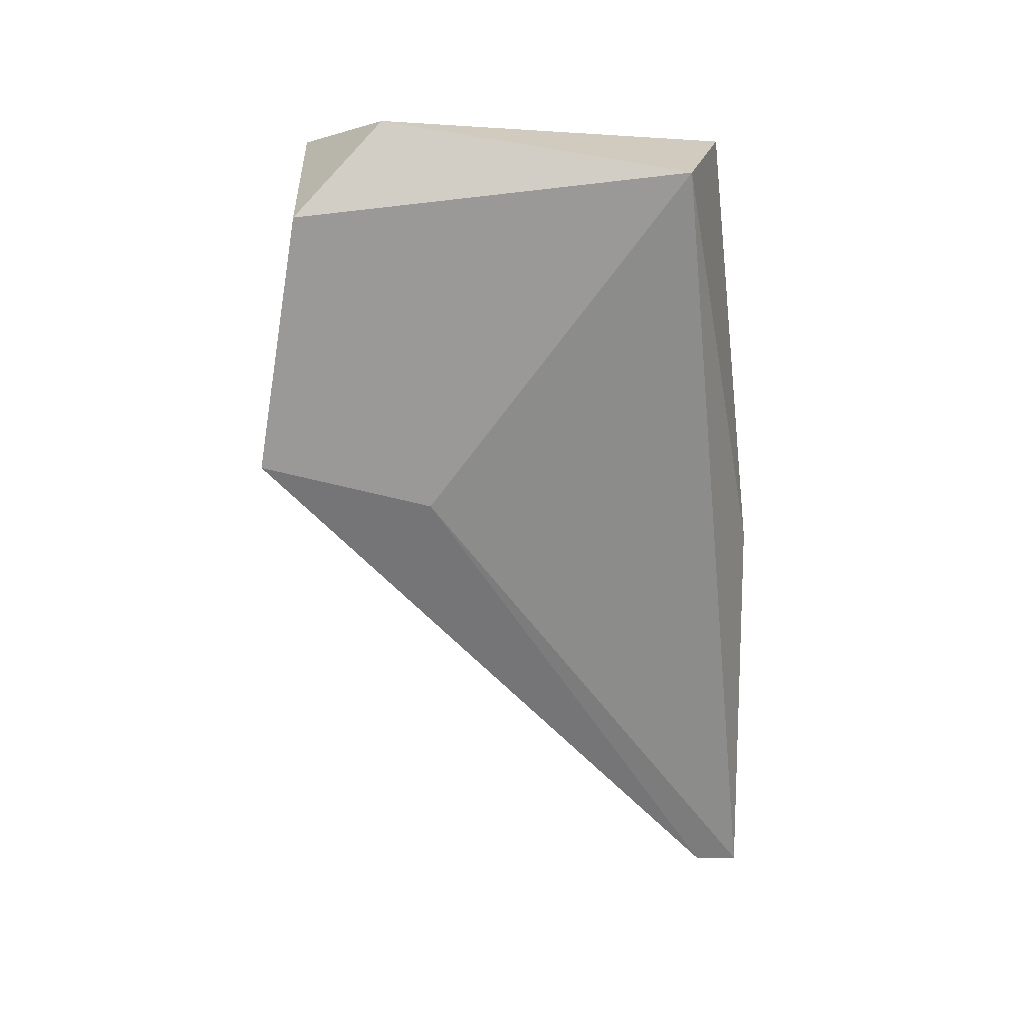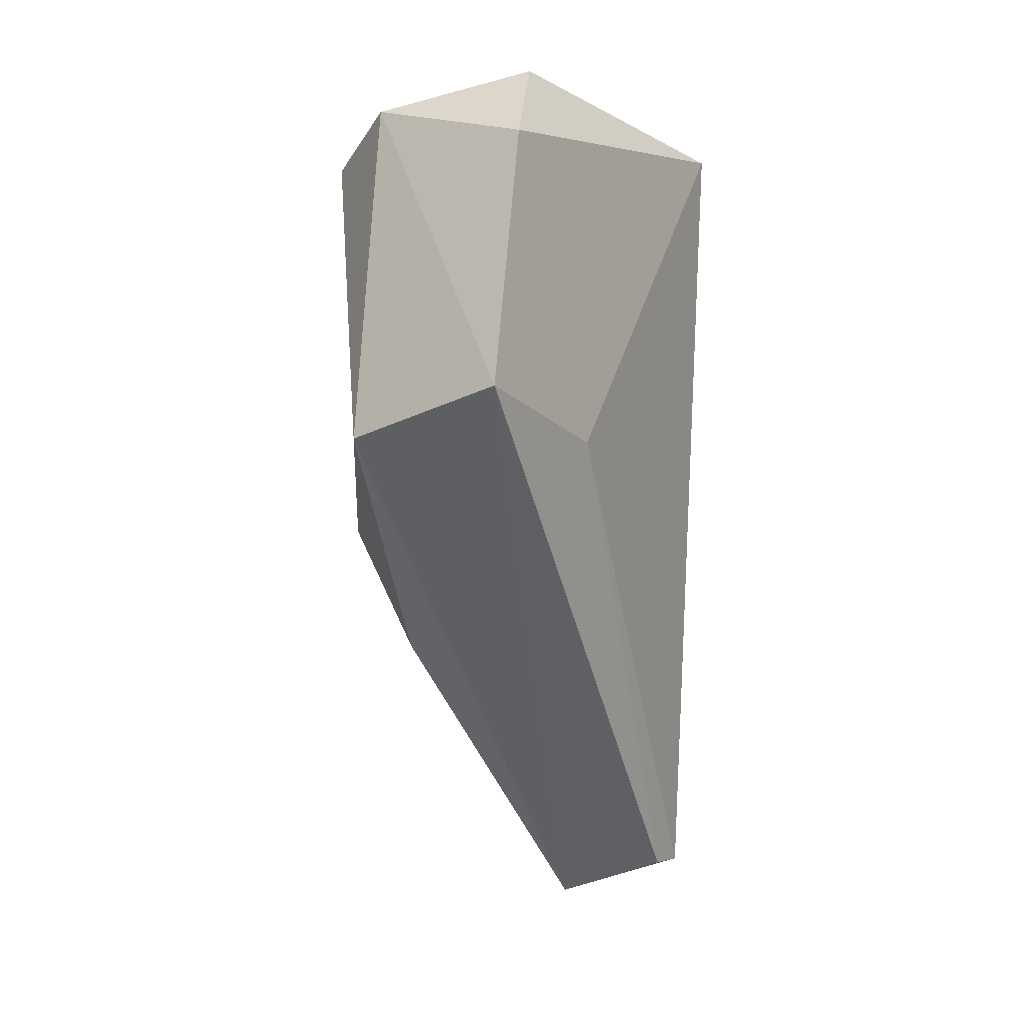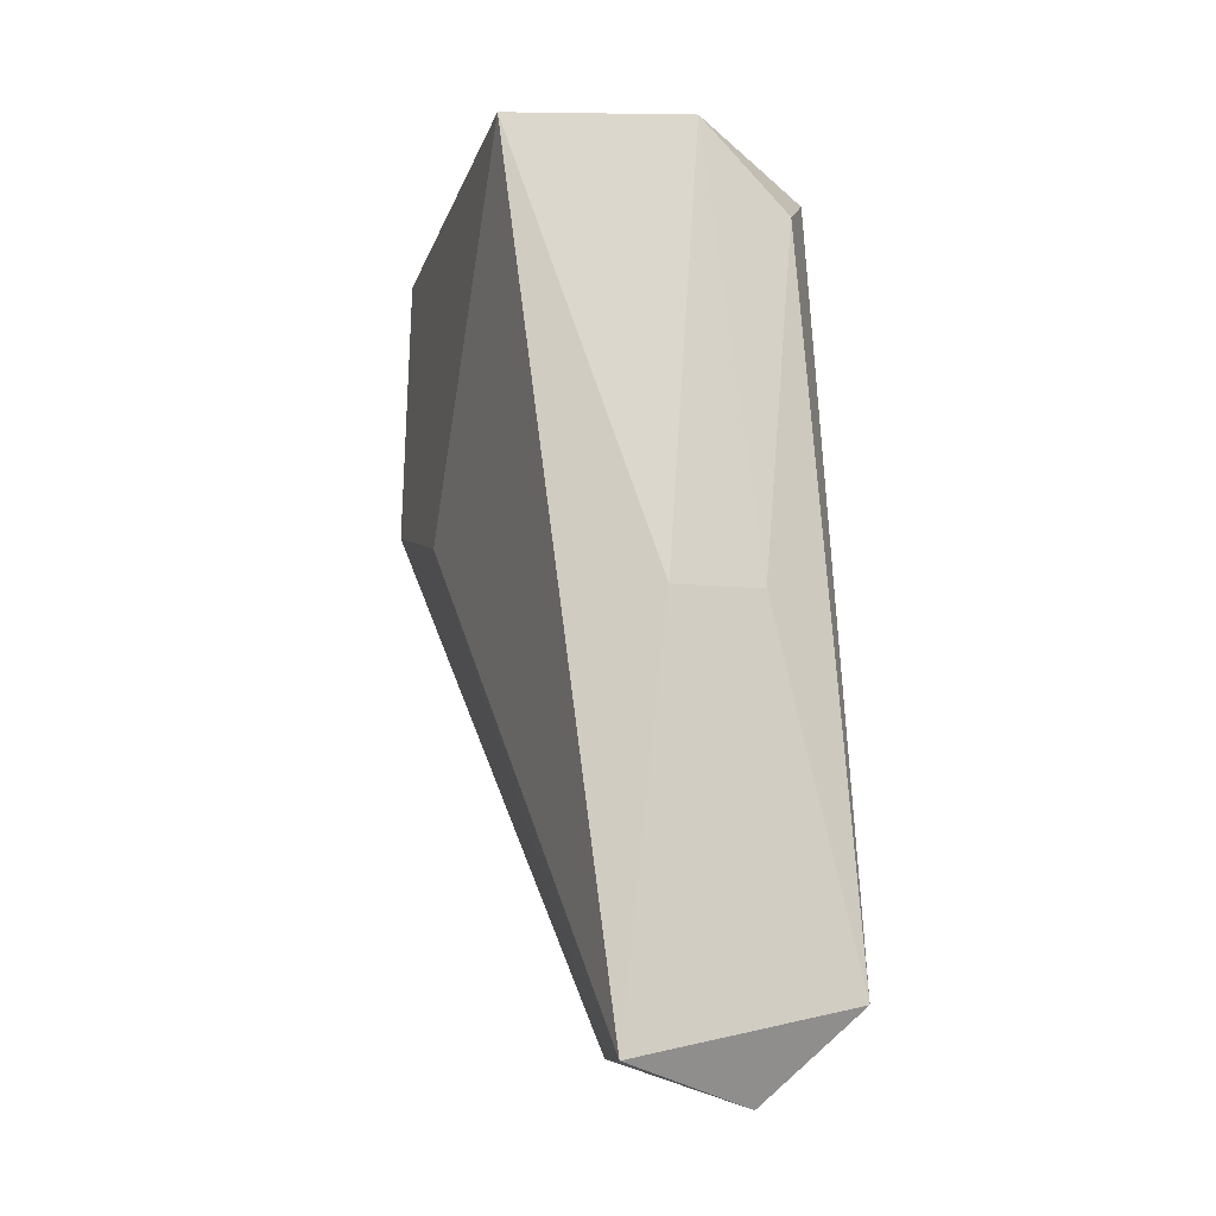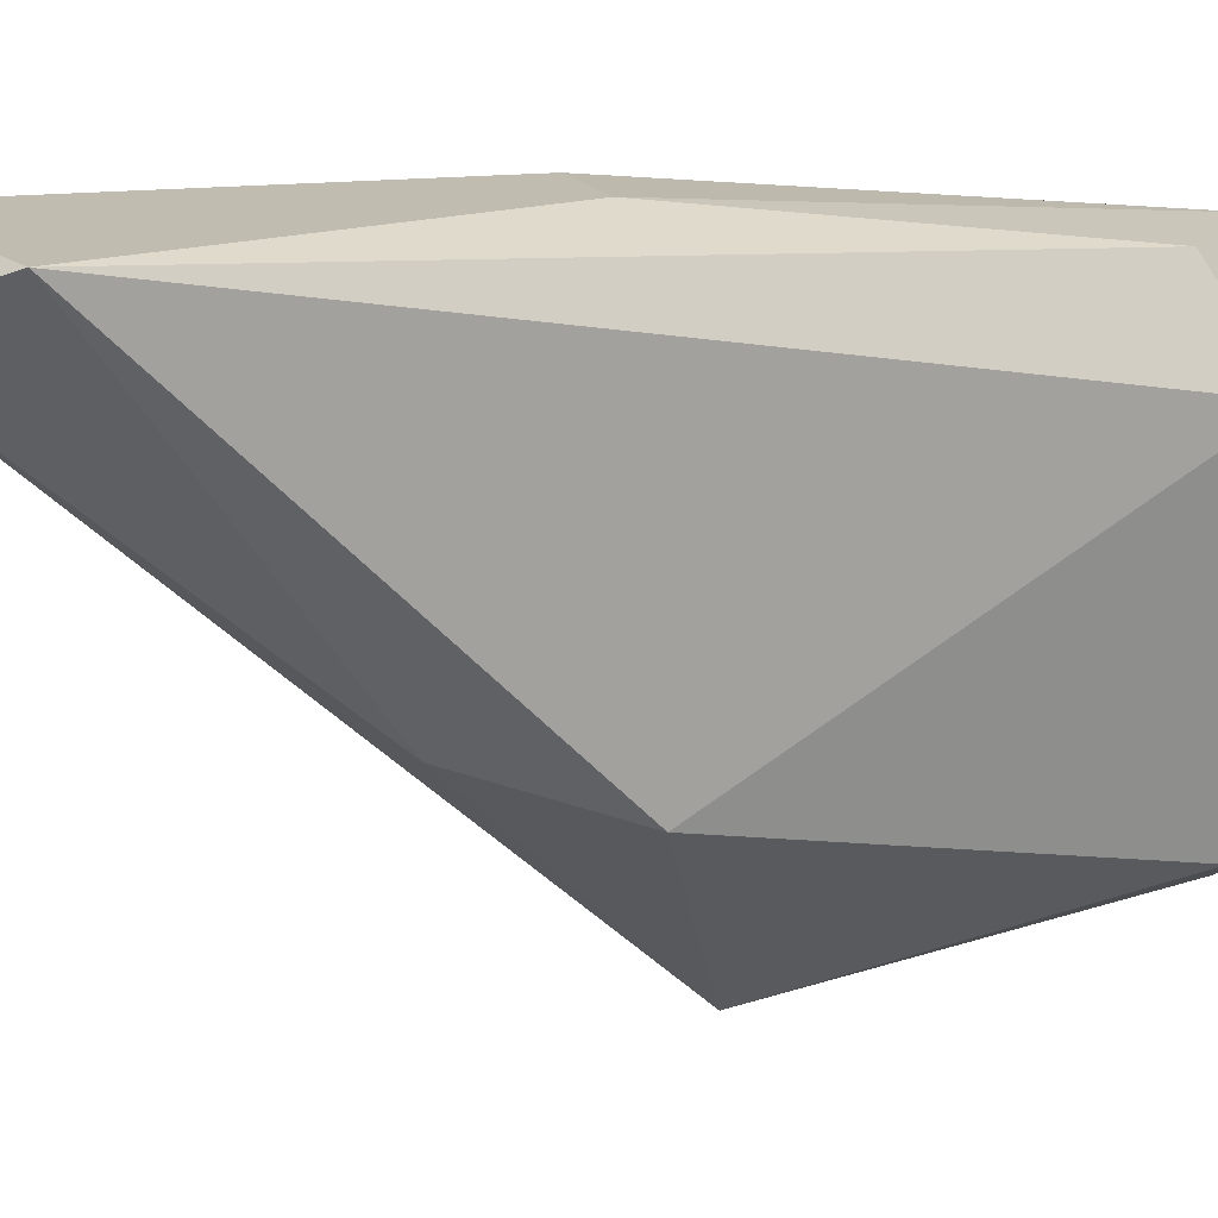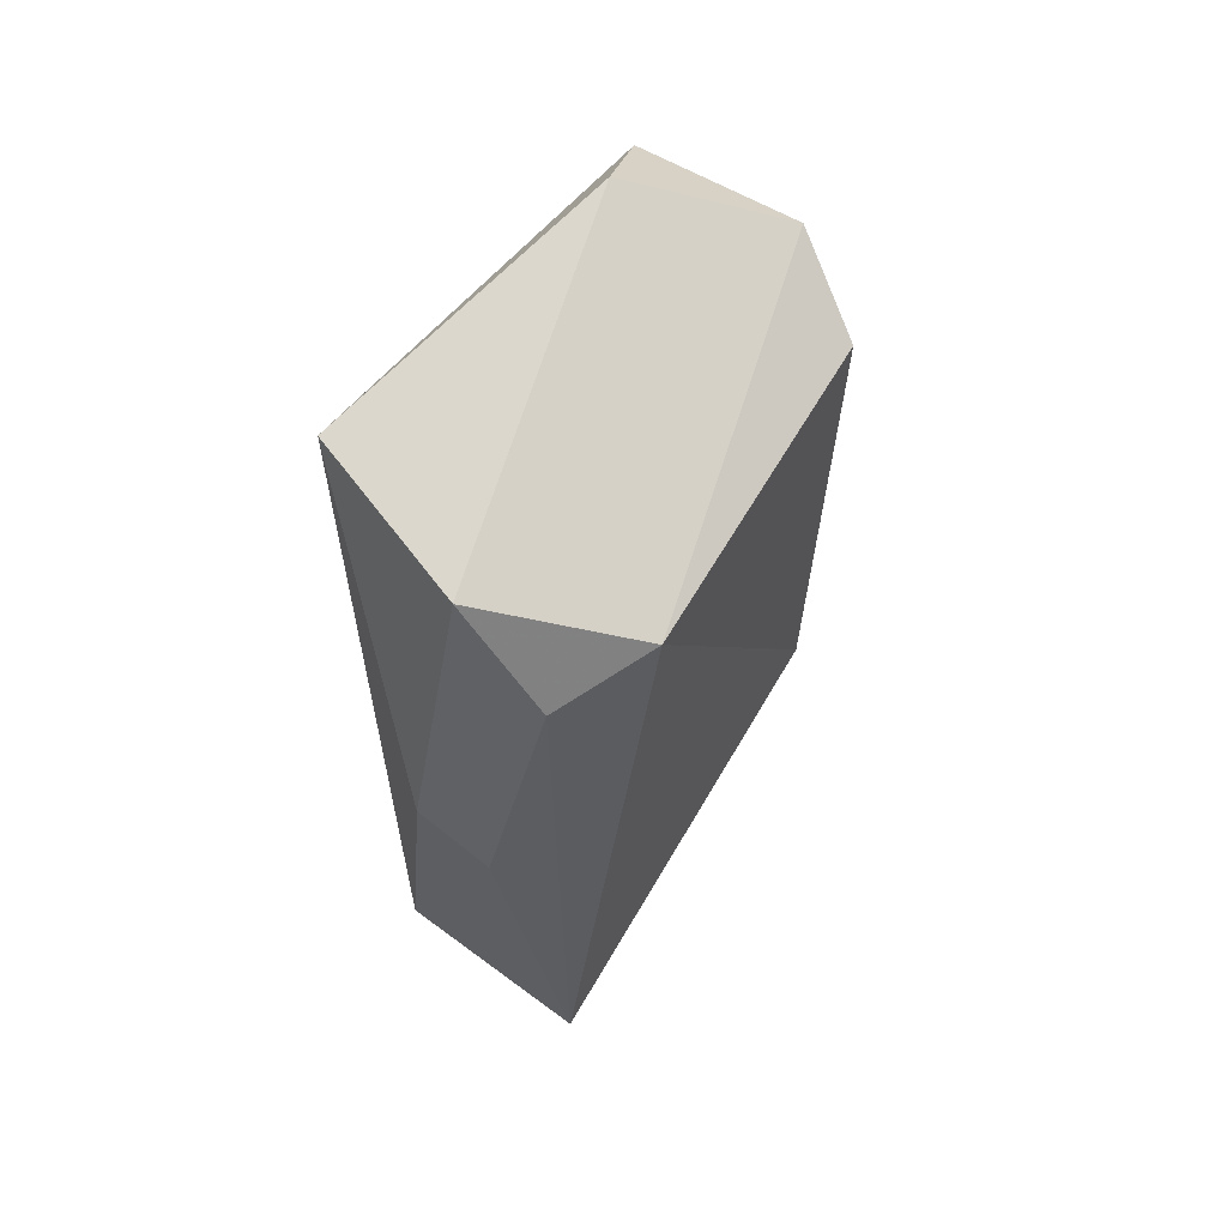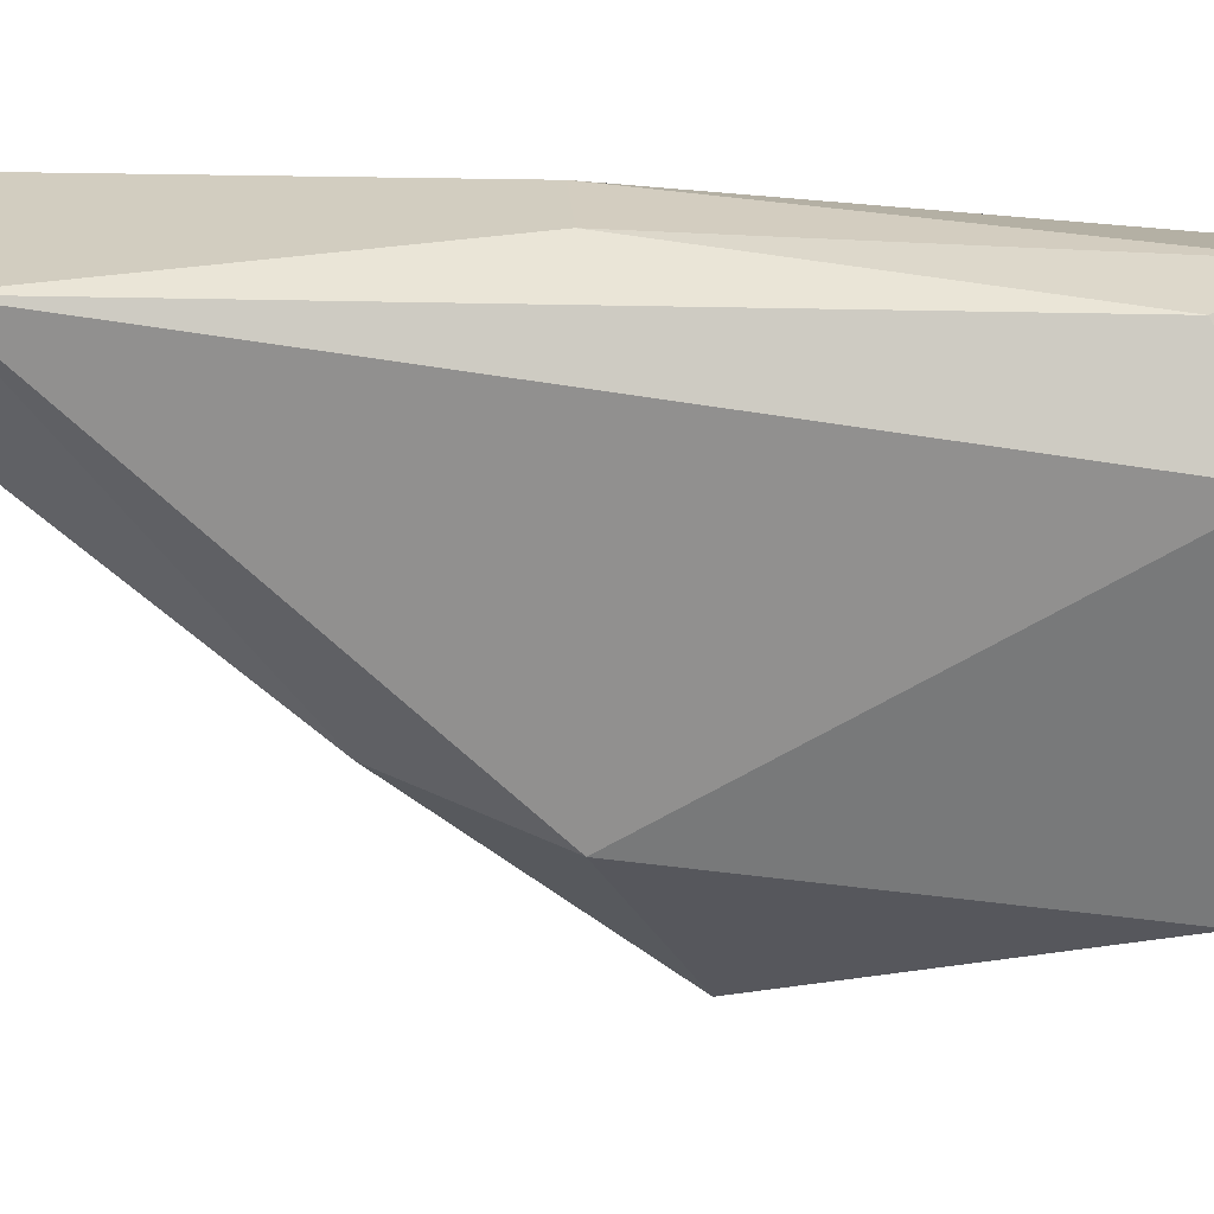
<metadata>
{"format":"obj","ext":"obj","renderer":"f3d","projection":"perspective","resolution":1024,"background":"white","views":[{"elev":21.0,"azim":-90.8,"up":"+Y"},{"elev":-2.8,"azim":-146.5,"up":"+Y"},{"elev":-9.4,"azim":-16.0,"up":"+Y"},{"elev":16.6,"azim":69.4,"up":"+Z"},{"elev":65.2,"azim":38.8,"up":"+Y"},{"elev":24.6,"azim":86.3,"up":"+Z"}]}
</metadata>
<code>
v 0.02166 0.01605 0.003729
v 0.01916 0.01854 -0.006269
v 0.01916 0.02438 0.002062
v 0.01916 0.02354 -0.005435
v 0.01916 0.01771 -0.002936
v 0.02083 0.008549 0.003729
v 0.02083 0.008549 0.002895
v 0.02333 0.007715 0.002895
v 0.02333 0.01605 0.003729
v 0.02499 0.02354 0.001228
v 0.02499 0.009381 0.003729
v 0.02499 0.01605 -0.002936
v 0.02249 0.02438 0.002895
v 0.02249 0.02438 -0.005435
v 0.02249 0.01771 -0.006269
v 0.02416 0.02271 0.002895
v 0.02416 0.02354 -0.004602
v 0.02416 0.01355 -0.002103
v 0.02 0.02521 -0.00377
f 10 13 16
f 9 1 11
f 17 10 12
f 10 11 12
f 11 18 12
f 12 18 15
f 17 12 15
f 1 9 13
f 10 19 13
f 19 3 13
f 3 1 13
f 3 19 4
f 2 3 4
f 7 2 8
f 18 11 8
f 15 18 8
f 2 15 8
f 1 3 6
f 11 1 6
f 7 8 6
f 8 11 6
f 2 7 5
f 3 2 5
f 6 3 5
f 7 6 5
f 19 10 14
f 10 17 14
f 15 2 14
f 17 15 14
f 4 19 14
f 2 4 14
f 9 11 16
f 11 10 16
f 13 9 16

</code>
